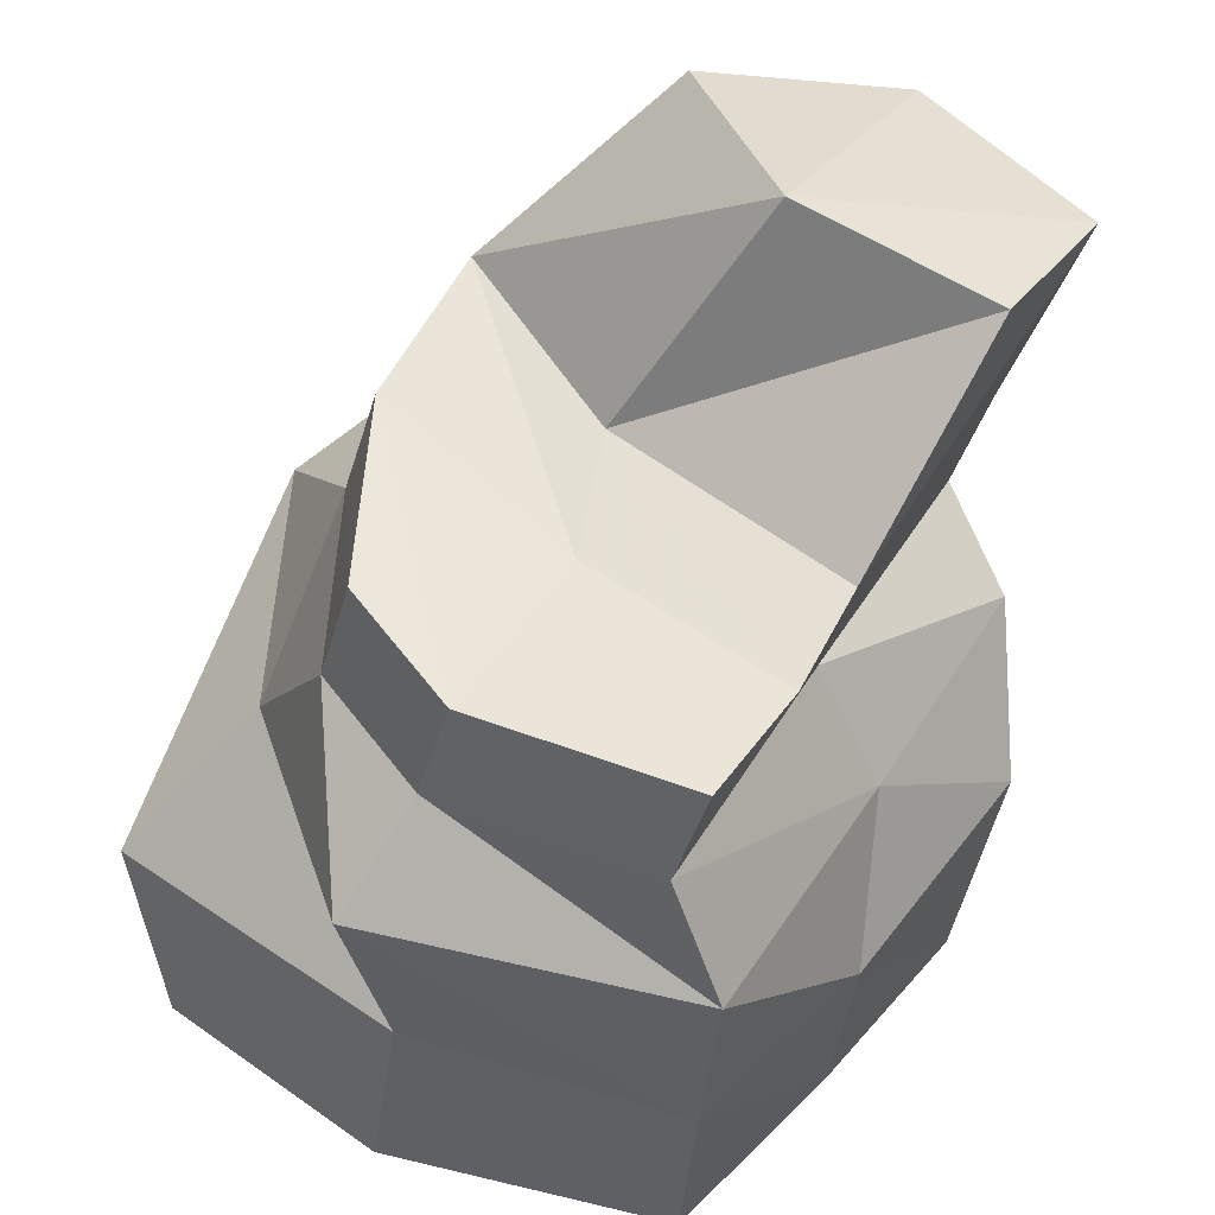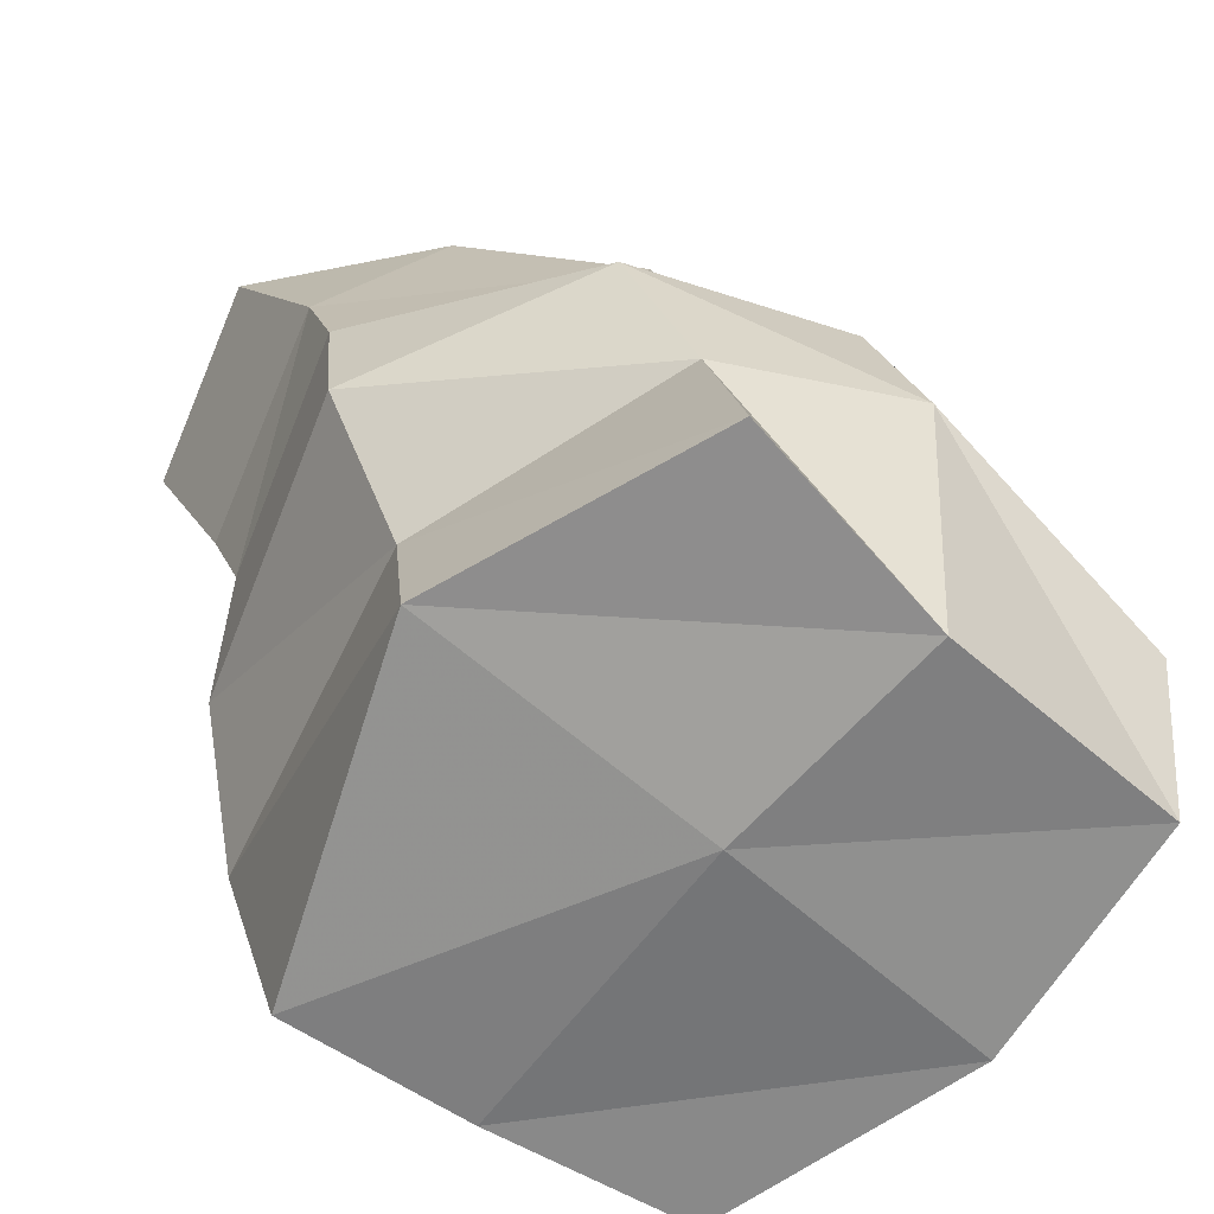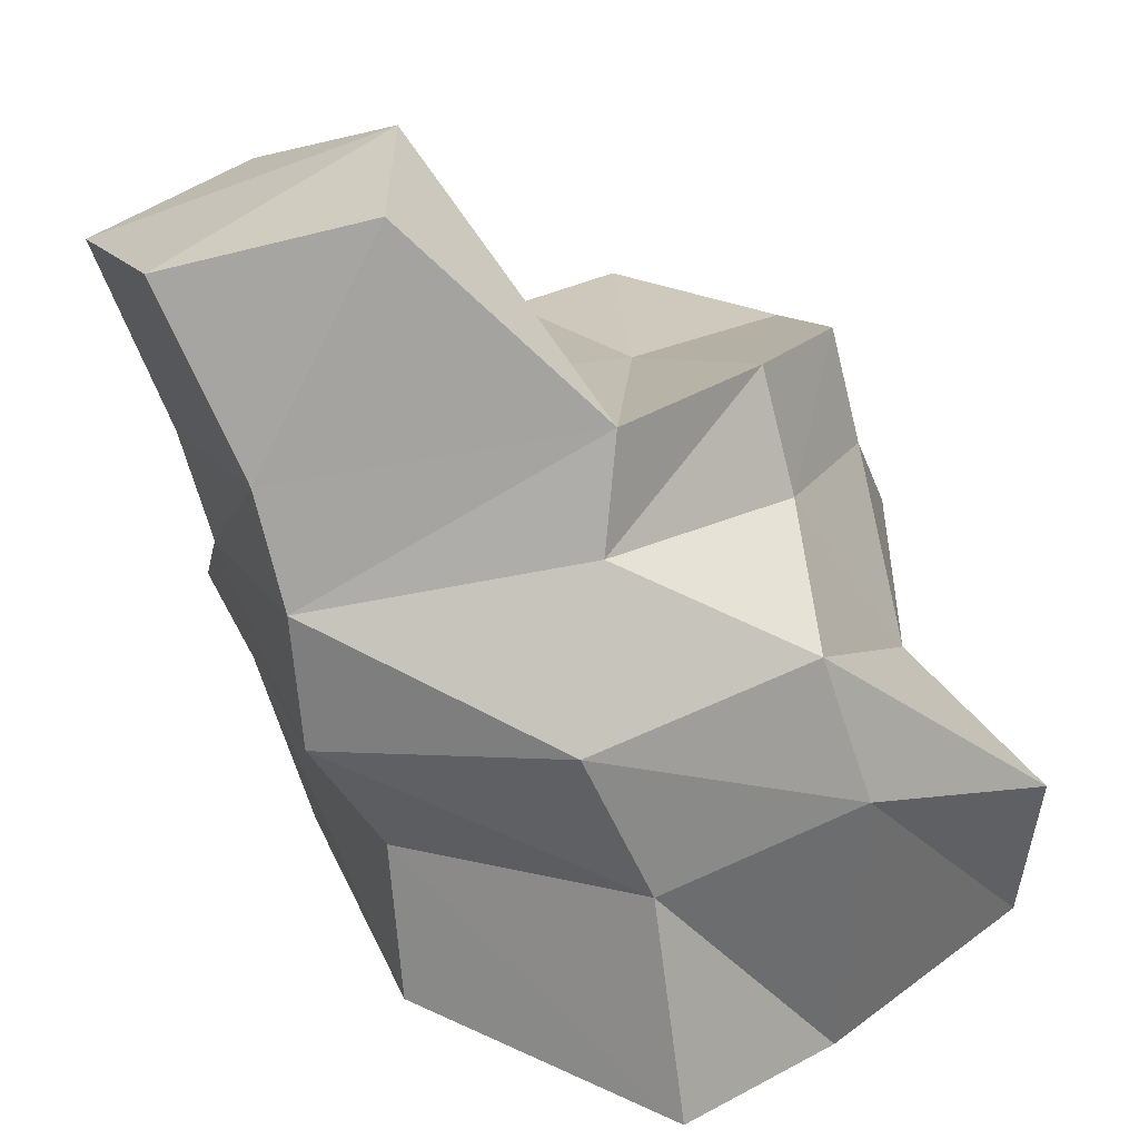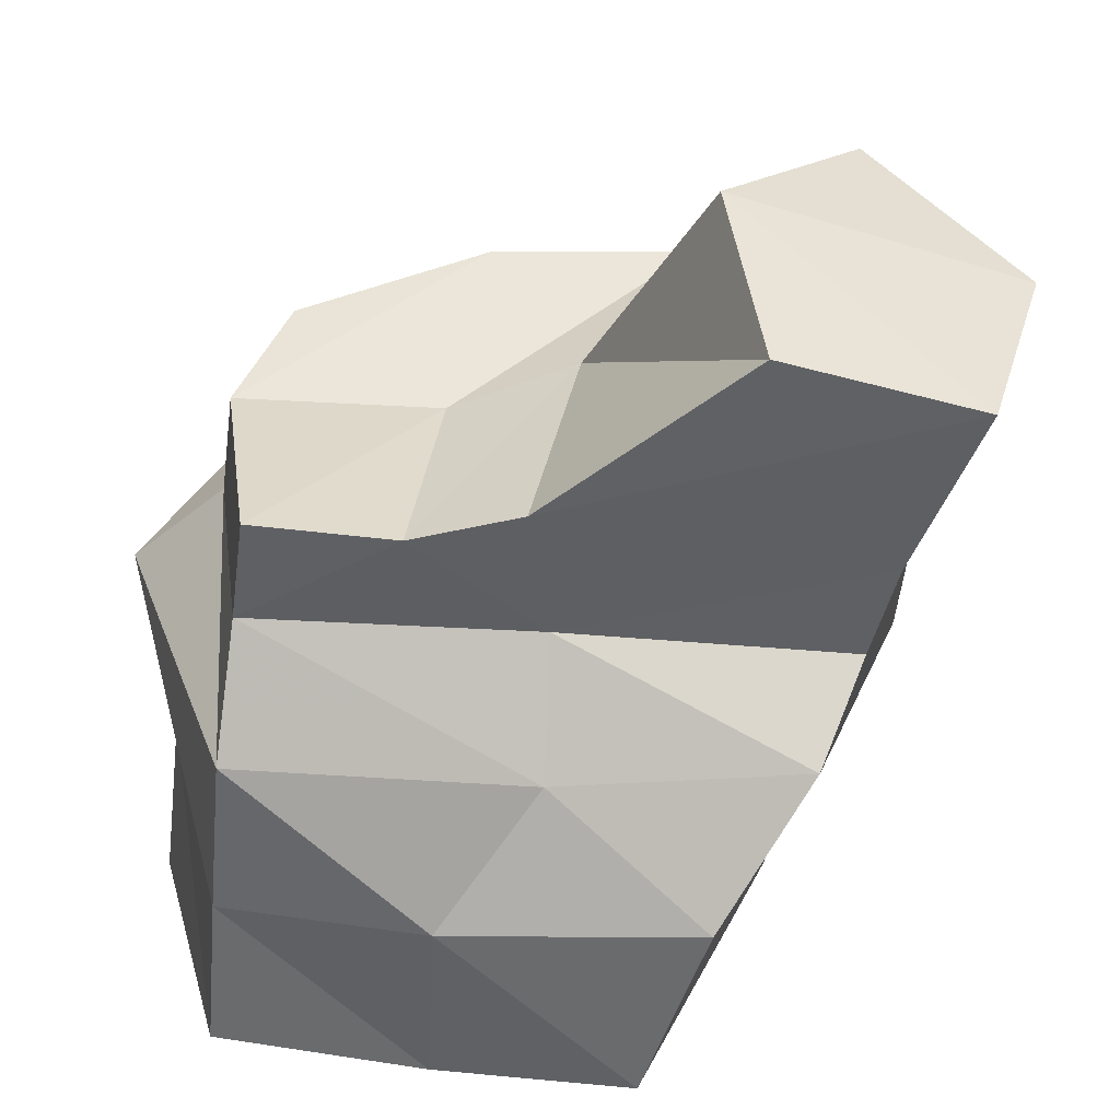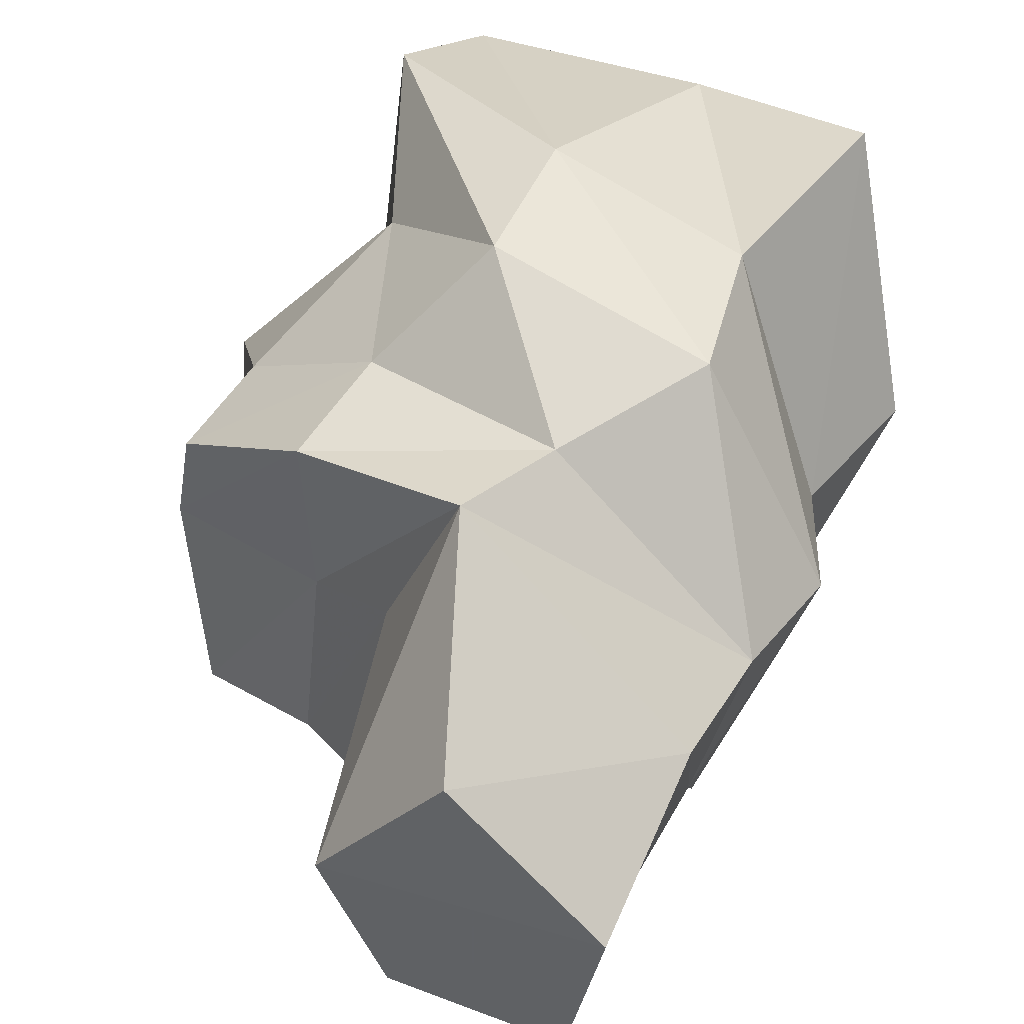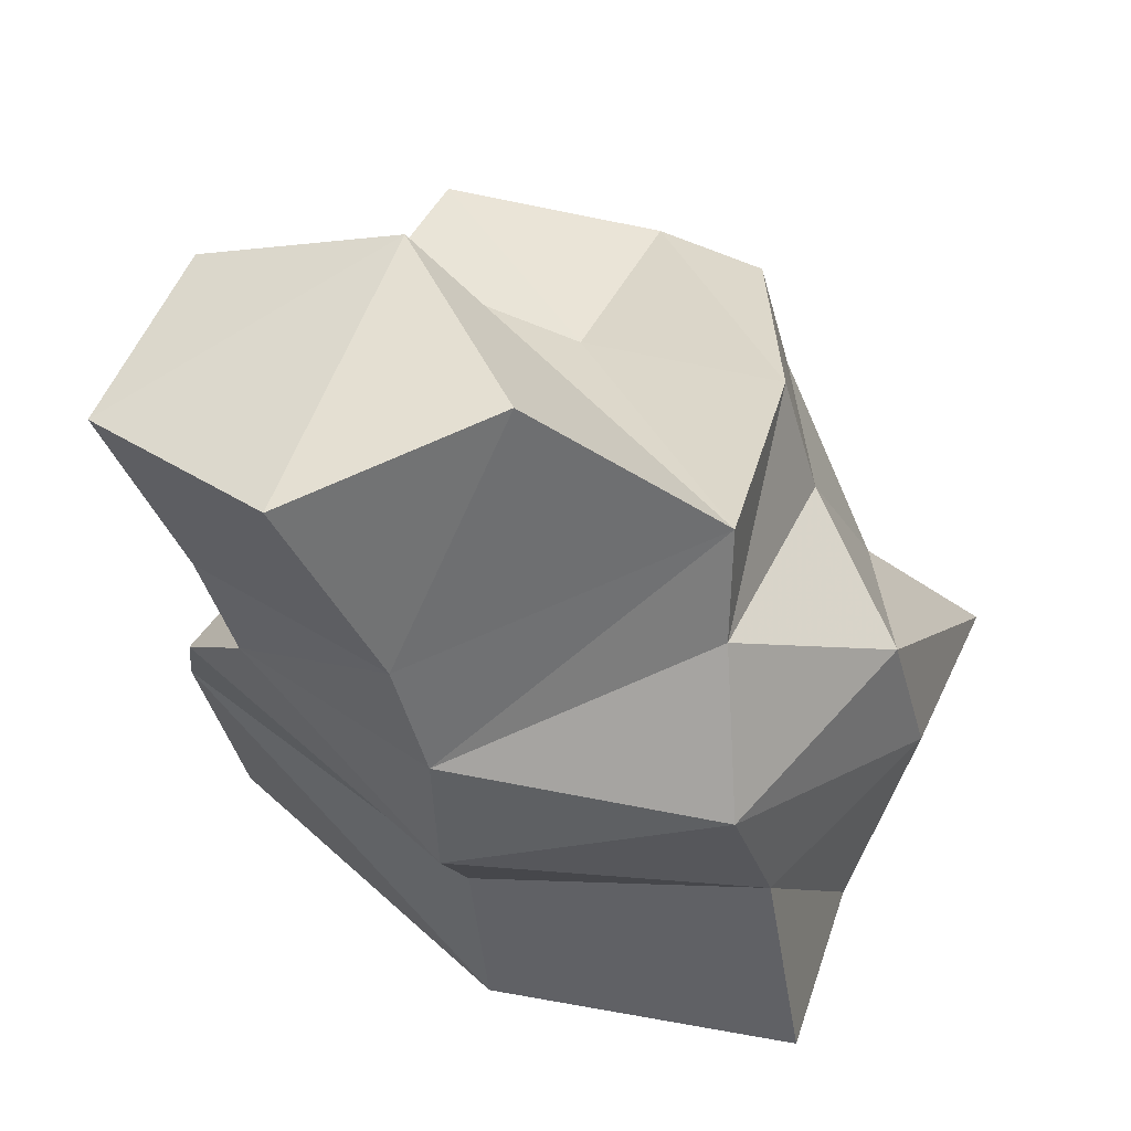
<metadata>
{"format":"obj","ext":"obj","renderer":"f3d","projection":"perspective","resolution":1024,"background":"white","views":[{"elev":48.6,"azim":121.8,"up":"+Y"},{"elev":-68.1,"azim":-39.0,"up":"+Y"},{"elev":19.8,"azim":-38.9,"up":"+Y"},{"elev":-57.2,"azim":178.9,"up":"+Z"},{"elev":40.8,"azim":-139.0,"up":"+Z"},{"elev":40.2,"azim":-64.3,"up":"+Y"}]}
</metadata>
<code>
o Rock_20_Cube.016
v -1.555 -1.638 1.676
v -1.708 1.42 1.183
v -1.314 -1.31 -2.114
v -2.442 1.003 -1.318
v 1.302 -1.393 1.363
v 0.7024 1.405 0.5296
v 1.022 -1.313 -1.751
v 0.8051 1.311 -1.525
v -1.599 -0.3774 1.468
v -2.039 0.4964 1.404
v -2.189 0.6095 -1.825
v -1.663 -0.161 -2.213
v 0.8853 0.622 -1.877
v 0.9564 -0.3428 -1.807
v 0.4246 0.4373 1.209
v 1.103 -0.4205 1.729
v -2.137 -1.412 -0.02448
v -2.866 1.063 0.05578
v 1.446 -1.438 -0.09978
v 0.9832 1.279 -0.2228
v 1.329 -0.3333 -0.2174
v 1.521 0.7367 -0.06505
v -2.16 -0.4944 -0.124
v -2.778 0.2875 0.04502
v -2.957 1.727 -0.09423
v -2.561 1.624 -1.469
v 0.7238 1.966 -1.682
v 0.902 1.934 -0.3799
v 0.6212 2.061 0.3725
v -1.601 2.079 1.149
v -0.9484 2.015 -0.07999
v -0.6766 2.02 -1.652
v -3.236 2.782 -0.5565
v -2.89 2.693 -1.757
v -2.394 3.107 0.3243
v -1.602 3.314 -0.6683
v -1.793 2.987 -1.787
v -0.1863 -1.33 -1.969
v -0.7989 1.183 -1.421
v -0.2518 -1.71 1.465
v -0.3565 1.451 1.124
v -0.5002 0.004056 1.916
v -0.7696 0.853 1.802
v -0.2138 -0.2877 -2.084
v -0.782 0.4992 -1.83
v -0.3372 -1.68 0.04207
v -0.06895 1.887 -1.683
v -0.4405 2.155 0.9436
v -0.2347 1.879 -0.3551
f 24 18 4 11
f 45 39 8 13
f 22 20 6 15
f 43 41 2 10
f 46 19 5 40
f 4 18 25 26
f 40 42 9 1
f 42 43 10 9
f 19 21 16 5
f 21 22 15 16
f 38 44 14 7
f 44 45 13 14
f 17 23 12 3
f 23 24 11 12
f 9 10 24 23
f 1 9 23 17
f 14 13 22 21
f 7 14 21 19
f 6 20 28 29
f 38 7 19 46
f 13 8 20 22
f 10 2 18 24
f 49 31 30 48
f 47 32 31 49
f 41 6 29 48
f 20 8 27 28
f 18 2 30 25
f 39 4 26 32 47
f 25 30 35 33
f 31 32 37 36
f 35 36 33
f 36 37 34 33
f 32 26 34 37
f 26 25 33 34
f 30 31 36 35
f 8 39 47 27
f 2 41 48 30
f 27 47 49 28
f 28 49 48 29
f 3 38 46 17
f 12 11 45 44
f 3 12 44 38
f 16 15 43 42
f 5 16 42 40
f 17 46 40 1
f 15 6 41 43
f 11 4 39 45

</code>
